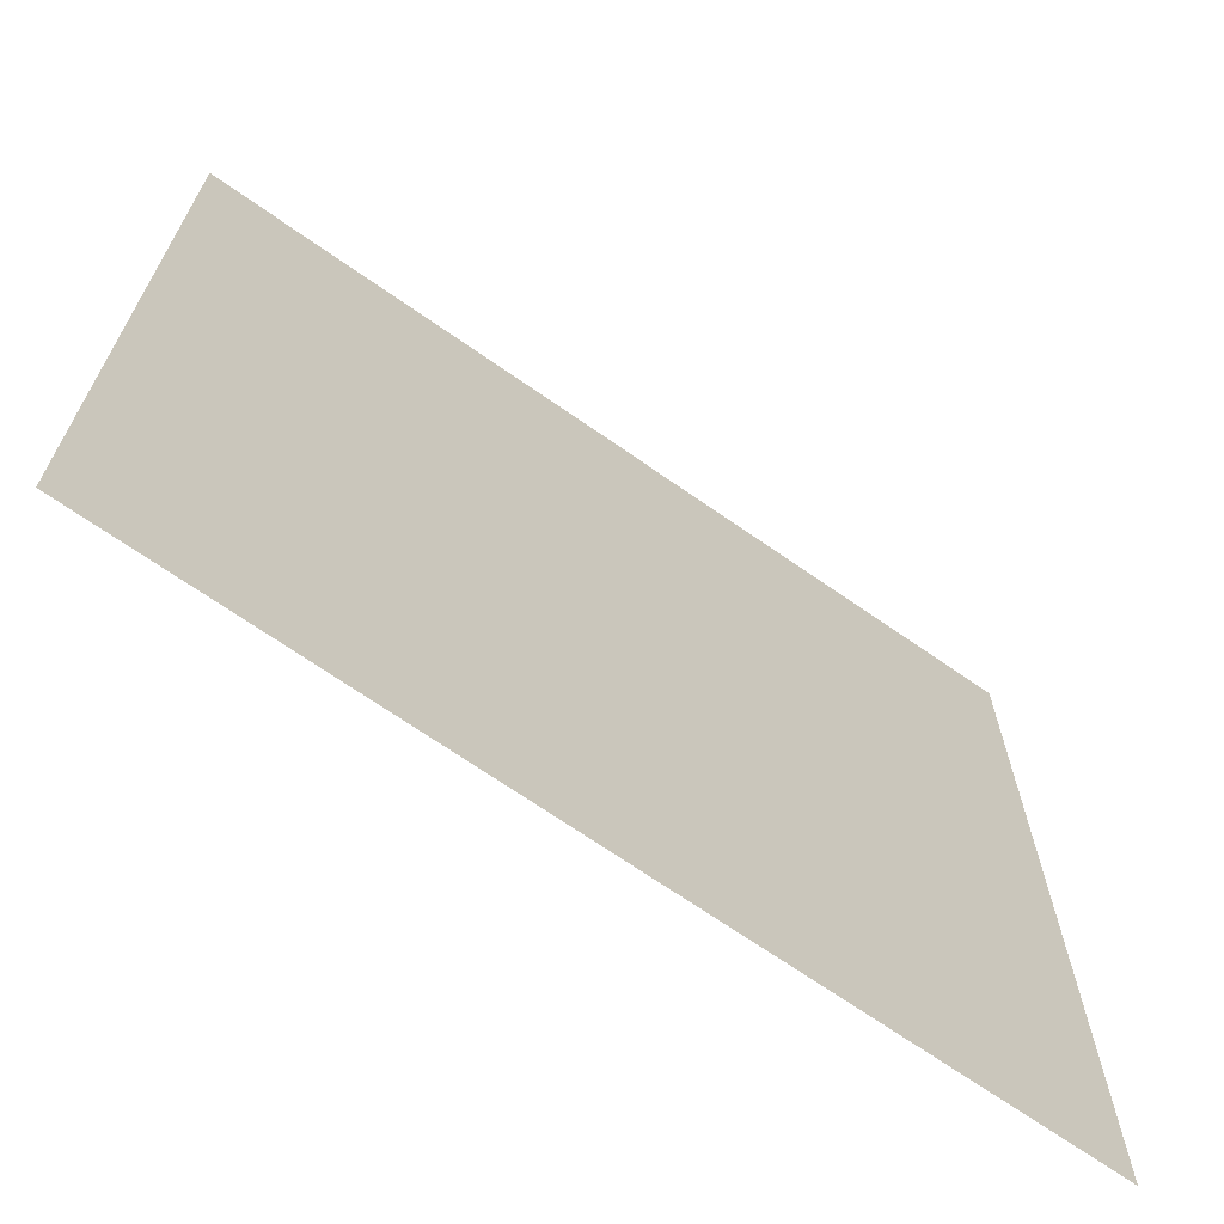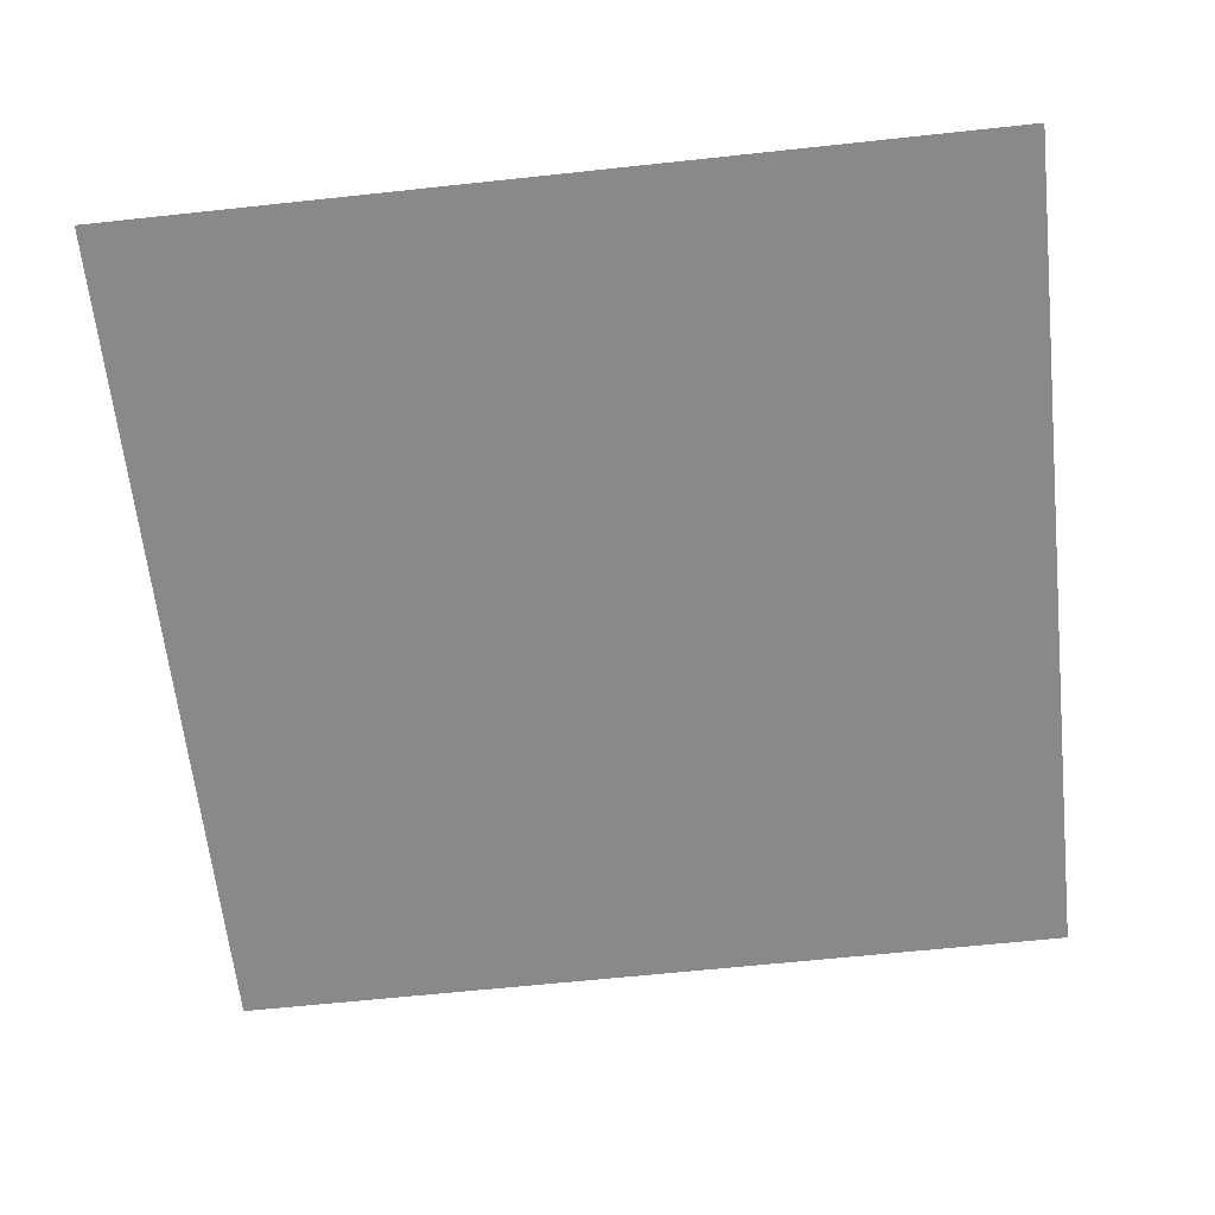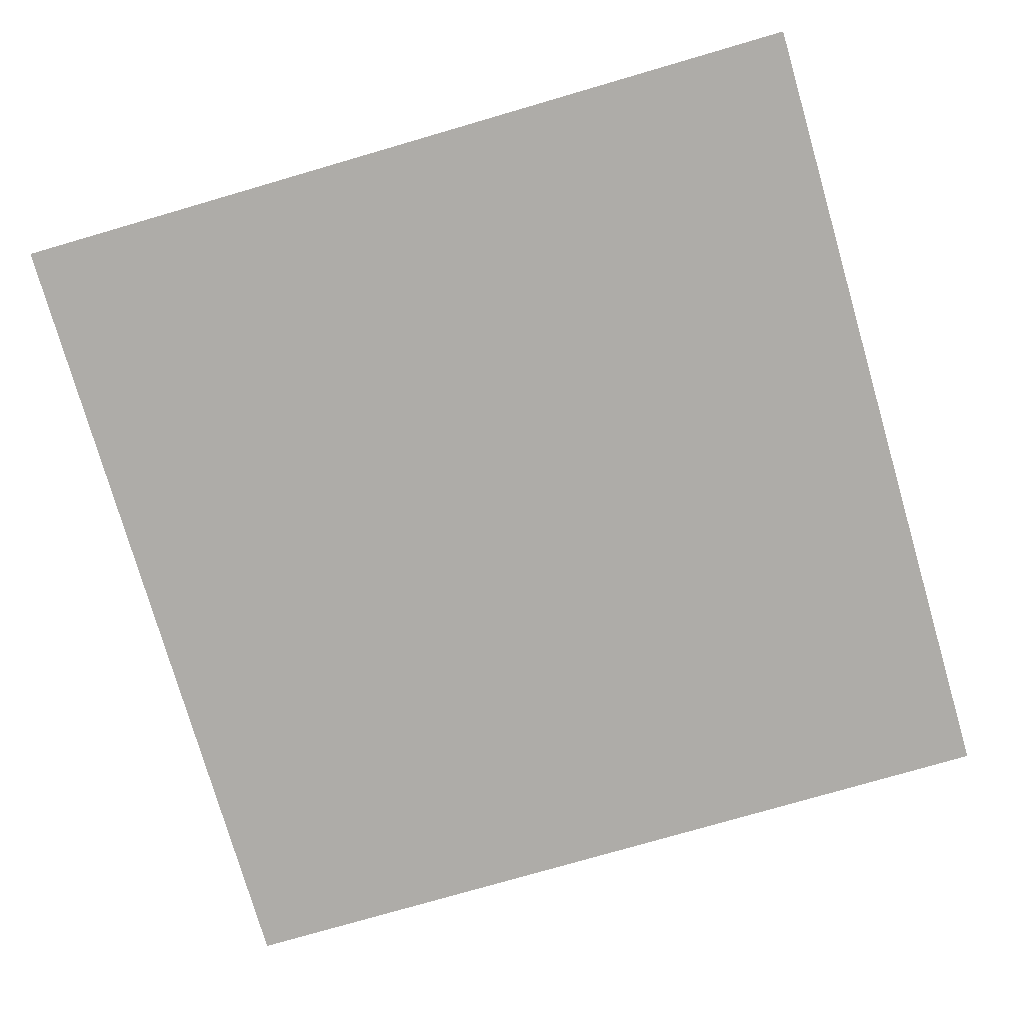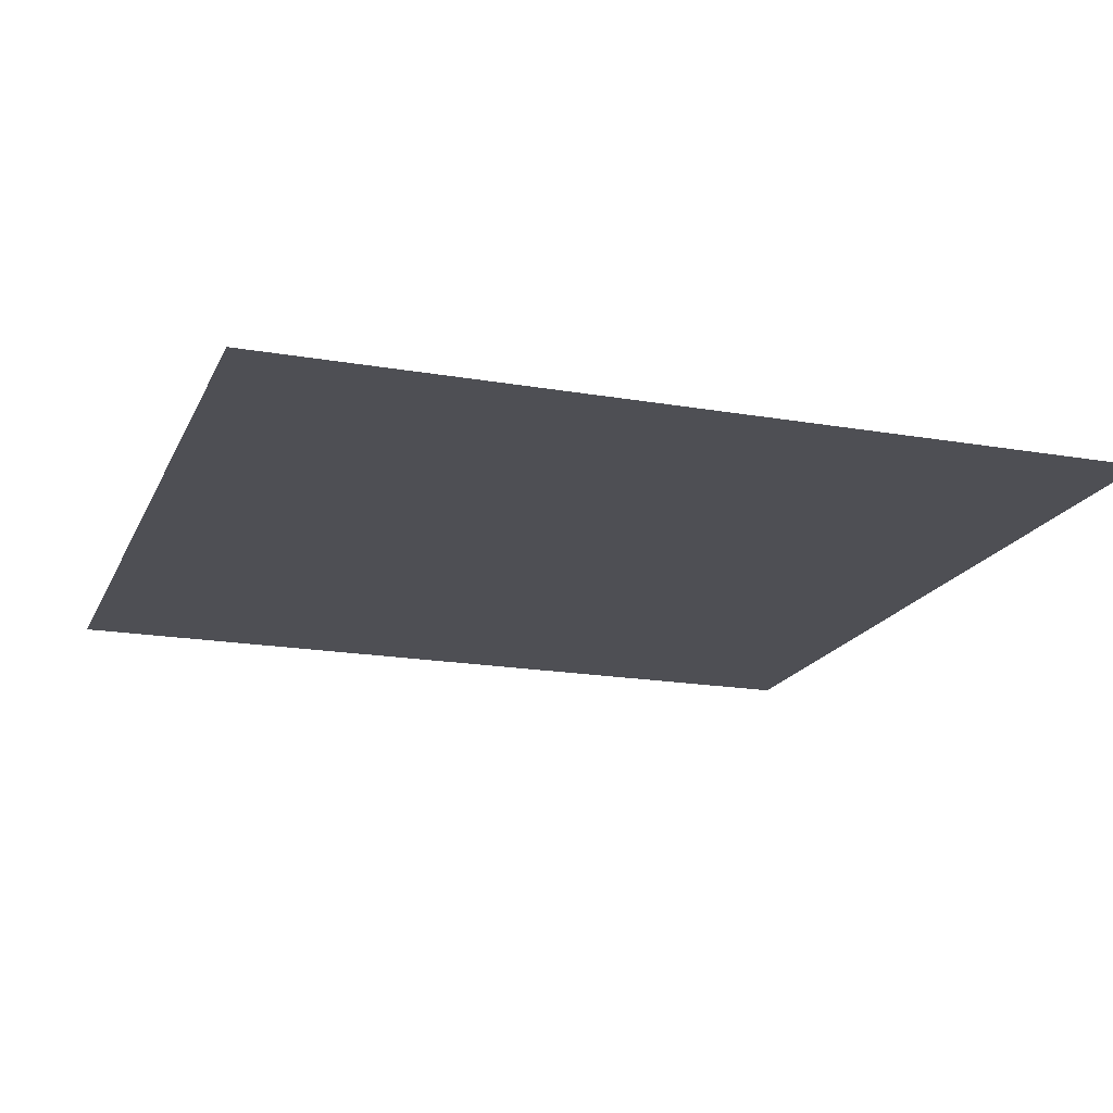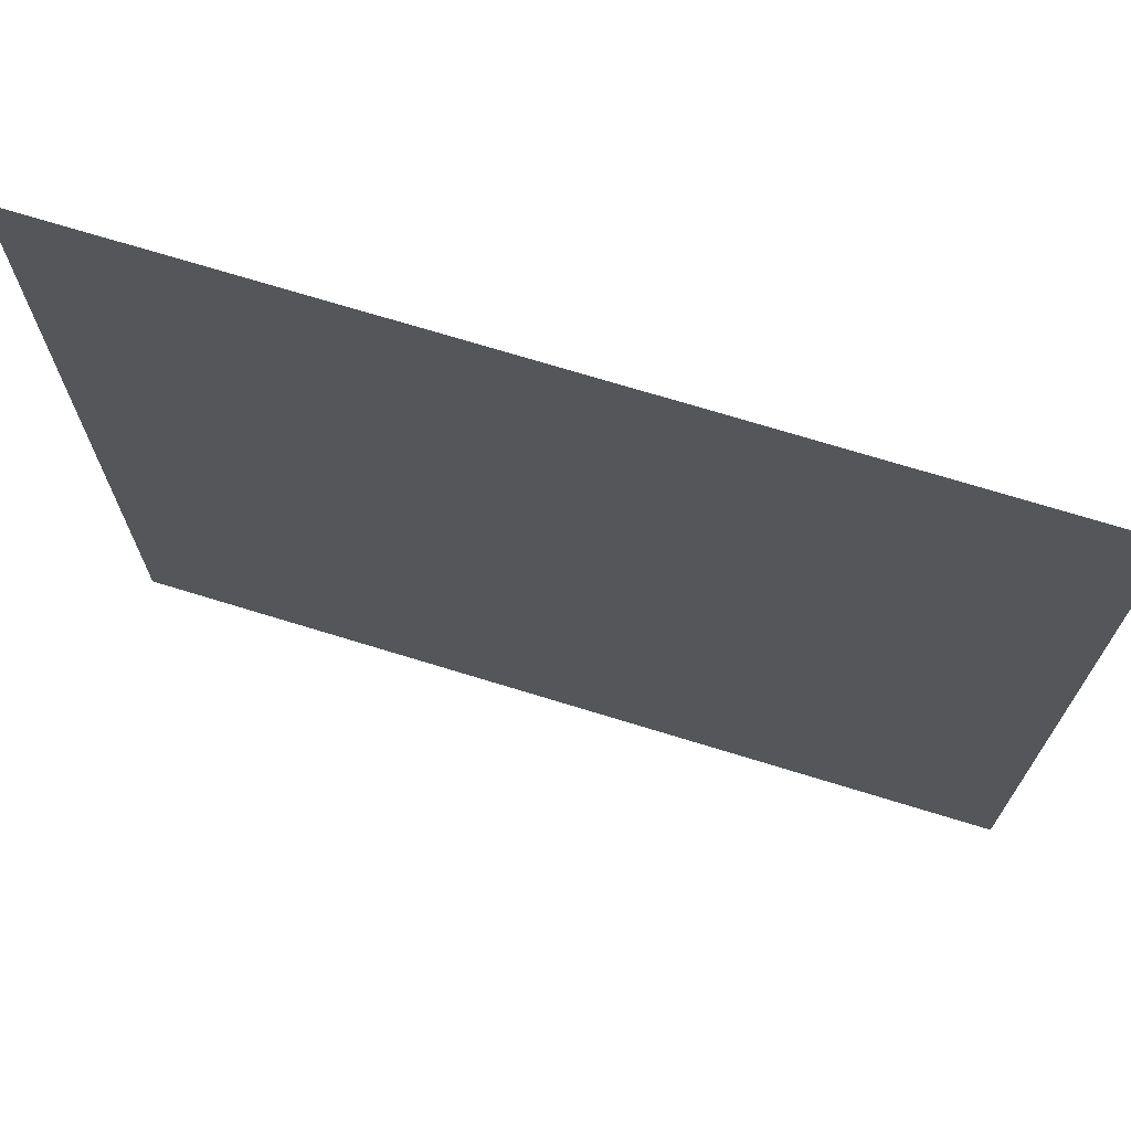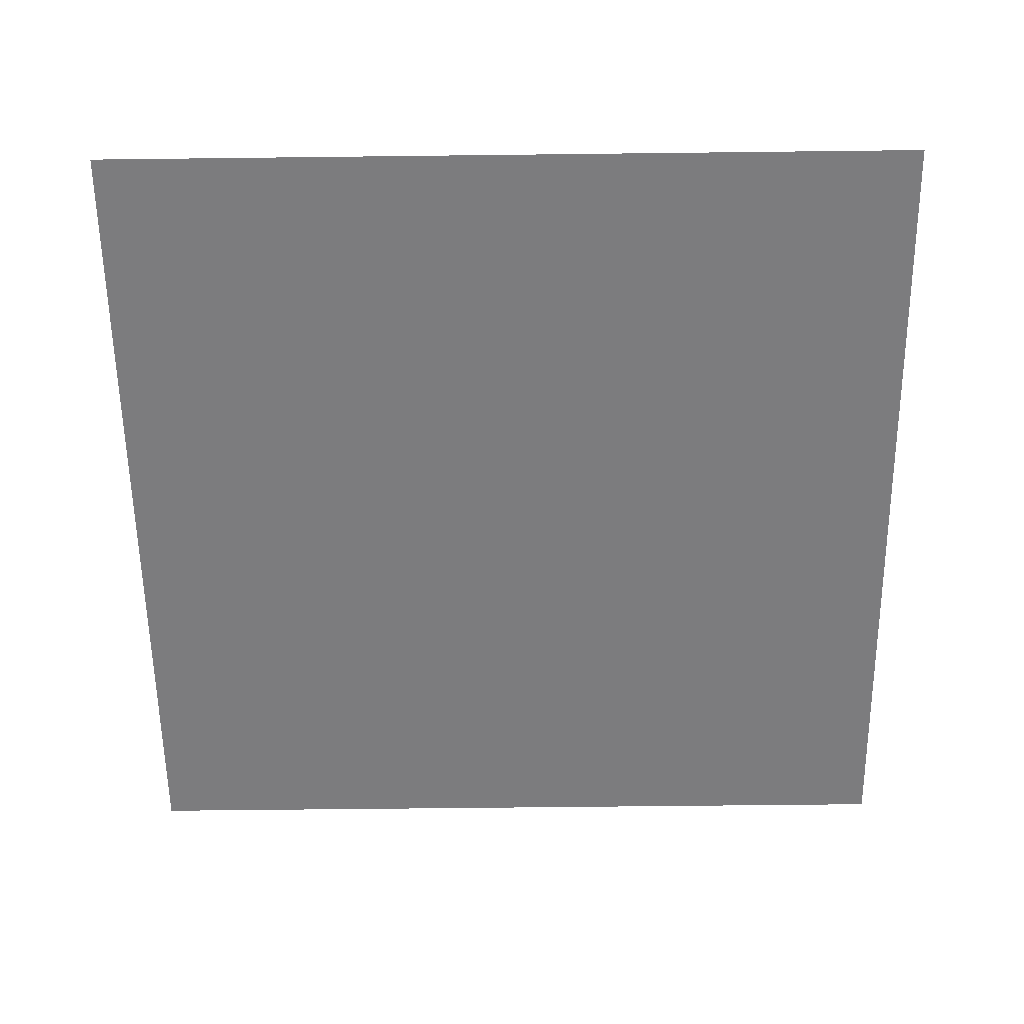
<metadata>
{"format":"obj","ext":"obj","renderer":"f3d","projection":"perspective","resolution":1024,"background":"white","views":[{"elev":-69.0,"azim":145.0,"up":"+Z"},{"elev":-63.1,"azim":96.2,"up":"+Y"},{"elev":-77.0,"azim":-163.8,"up":"+Y"},{"elev":-18.3,"azim":-18.7,"up":"+Y"},{"elev":71.6,"azim":-162.9,"up":"+Z"},{"elev":-58.9,"azim":-89.3,"up":"+Y"}]}
</metadata>
<code>
g WaterMesh9
v -0.5 7.629e-06 0.5
v -0.5 7.629e-06 -0.5
v 0.5 7.629e-06 -0.5
v 0.5 7.629e-06 0.5
g WaterMesh9_0
f 3 2 1
f 4 3 1

</code>
